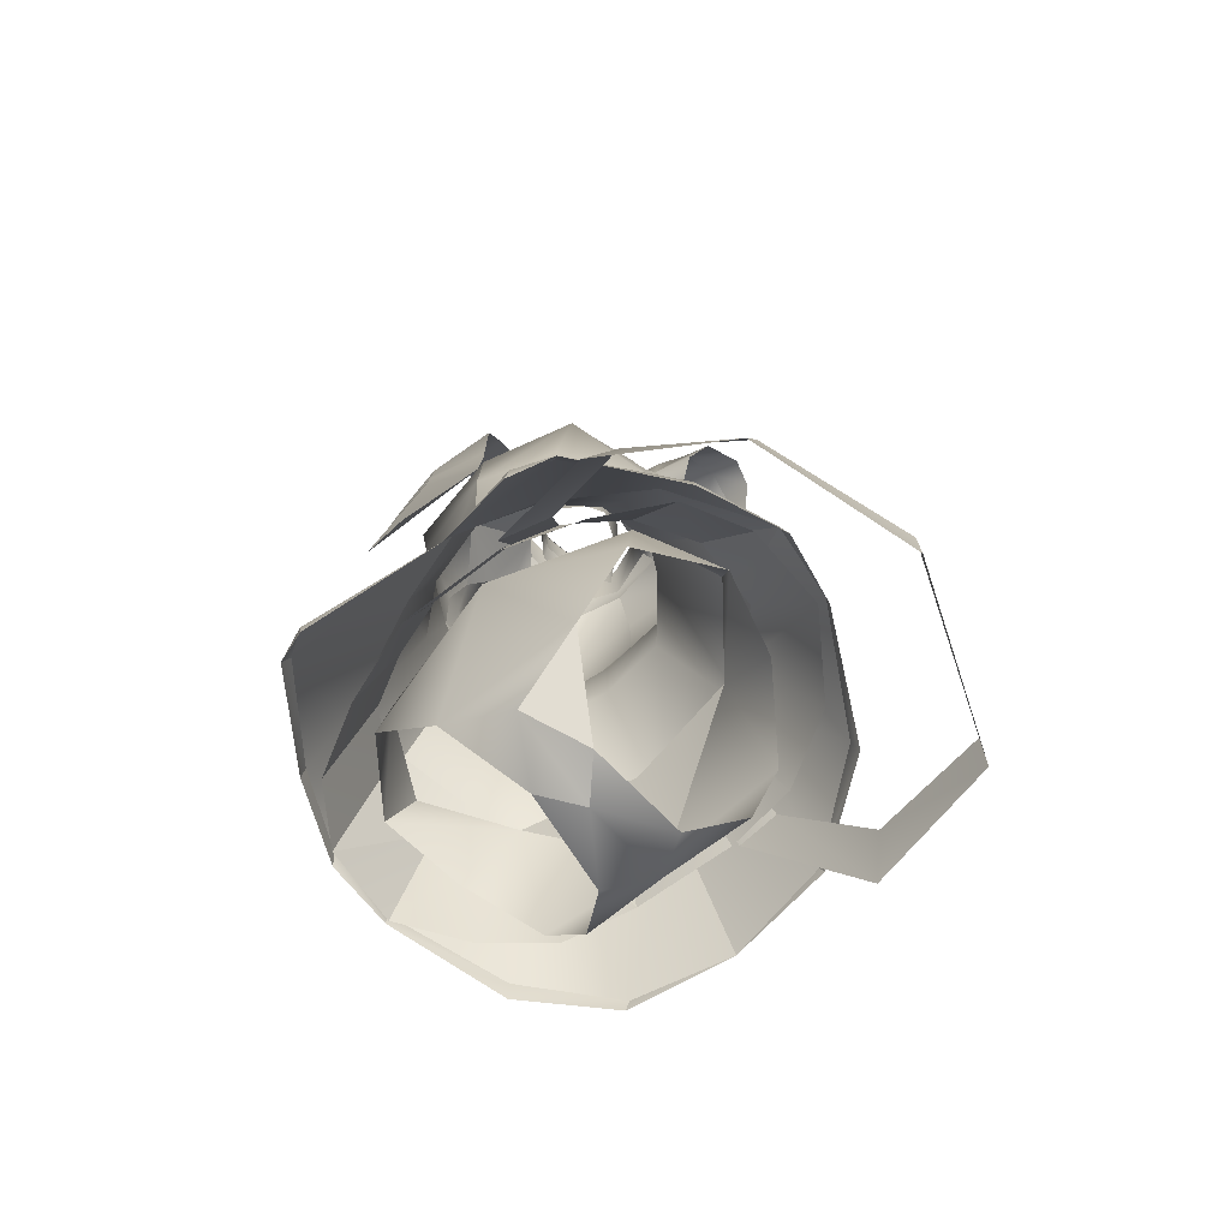
<metadata>
{"format":"obj","ext":"obj","renderer":"f3d","projection":"perspective","resolution":1024,"background":"white","views":[{"elev":-74.2,"azim":37.3,"up":"+Y"}]}
</metadata>
<code>
g default
v -1.501 37.88 12.53
v 1.093 42.19 9.643
v -1.093 42.19 9.643
v 1.501 37.88 12.53
v 1.093 42.19 9.643
v 1.872 45.21 7.432
v -1e-06 46.05 7.84
v -1.093 42.19 9.643
v -1.872 45.21 7.432
v 2.17 44.15 8.545
v 6.41 39.84 11
v 5.842 41.06 9.707
v 1.74 43.85 9.031
v -6.41 39.84 11
v -2.17 44.15 8.545
v -5.842 41.06 9.707
v -1.74 43.85 9.031
v 2.493 32.66 14.01
v 7.347 32.56 13.18
v 6.104 35.37 11.91
v 2.275 35.39 12.35
v 7.783 35.01 10.19
v 8.44 32.27 11.38
v -4.552 42.62 -2.217
v 0 44.45 -3.023
v 0 42.72 -3.196
v 4.552 42.62 -2.217
v -3.875 44.53 -1.566
v 3.875 44.53 -1.566
v 0 49.65 -2.479
v -4.976 44.48 -1.792
v -3.474 49.39 -1.045
v 0 44.7 -4.047
v 3.474 49.39 -1.045
v 6.249 43.11 4.047
v 4.976 44.48 -1.792
v 4.141 48.7 5.713
v 2.17 44.15 8.545
v 5.842 41.06 9.707
v 0.7173 47.91 7.883
v -2.579 51.83 0.553
v 0 51.88 -1.109
v 0 52.07 -1.109
v -2.623 50.51 5.675
v -3.179 51.31 3.424
v -3.179 51.53 3.424
v -2.623 50.31 5.675
v -1e-06 49.53 6.496
v 2.623 50.51 5.675
v 2.623 50.31 5.675
v 3.179 51.53 3.424
v 3.179 51.31 3.424
v 2.579 51.64 0.553
v 2.579 51.83 0.553
v -2.491 47.77 0.4507
v 0 47.97 -1.327
v -2.579 51.64 0.553
v -3.098 47.55 3.425
v -2.36 47.33 5.231
v -1e-06 47.31 5.978
v 2.36 47.33 5.231
v 2.491 47.77 0.4507
v -1e-06 49.81 6.496
v 3.097 47.55 3.425
v -8.389 12.9 3.185
v -6.007 25.52 -3.89
v -5.372 17.32 -1.039
v -10.16 27.18 -0.6401
v -10.69 25.74 3.996
v -3.474 49.39 -1.045
v -4.225 44.54 4.286
v -4.141 48.7 5.713
v 10.16 27.18 -0.6401
v 8.389 12.9 3.185
v 6.007 25.52 -3.89
v 4.552 42.62 -2.217
v 7.86 41.59 -1.296
v 8.911 39.49 -2.645
v 3.875 44.53 -1.566
v 4.225 44.54 4.286
v 7.21 42.26 1.074
v 0 37.53 -4.604
v 6.208 37.52 -4.641
v 6.674 31.26 -5.193
v 0 31.86 -4.803
v 0 17.32 -1.606
v 0 25.52 -3.501
v 5.372 17.32 -1.039
v 10.69 25.74 3.996
v -3.875 44.53 -1.566
v 0 44.45 -3.023
v 0 49.65 -2.479
v 12.71 4.477 0.000501
v 13.98 4.477 5.185
v 19.67 -4.937 4.685
v 0 10.81 -1.527
v 5.058 11.55 -1.085
v 1e-06 1.113 -9.305
v -8.887 2.73 -6.474
v -12.71 4.477 0.000499
v -5.058 11.55 -1.085
v 3.474 49.39 -1.045
v -10.32 31.44 -2.602
v 8.887 2.73 -6.474
v 4.141 48.7 5.713
v 10.32 31.44 -2.602
v 9.742 36.36 -2.984
v 0 42.72 -3.196
v -13.98 4.477 5.184
v 9.419 12.74 5.537
v -9.419 12.74 5.536
v -18.45 -9.329 -0.5716
v -18.28 -9.426 5.859
v -14.3 -0.6387 0.2931
v -19.67 -4.937 4.685
v -14.21 -0.5845 10.97
v -13.98 4.477 5.184
v -15.5 -9.434 10.44
v -10.35 -9.414 13.47
v -11.42 -0.6039 10.52
v -7.893 -0.6009 12.54
v 10.15 -9.412 13.98
v 4.175 -9.408 15.81
v 7.926 -0.6182 12.61
v 6.945 -0.5149 13.15
v 3.428 -0.6418 14.1
v -10.35 -9.414 13.47
v -4.175 -9.408 15.81
v -7.893 -0.6009 12.54
v -3.5 -0.6397 14.08
v -18.28 -9.426 5.859
v -15.5 -9.434 10.44
v -14.28 -0.6397 6.253
v -11.42 -0.6039 10.52
v -4.175 -9.246 15.81
v 4.175 -9.246 15.81
v -3.5 -0.4773 14.08
v 3.428 -0.4794 14.1
v -9.257 -0.5108 -3.304
v -10.11 -10.49 -7.671
v -13.84 -6.035 -2.18
v -15.19 -5.659 4.467
v -13.86 -0.5108 3.129
v 3.419 -17.11 -5.232
v 0 -18.49 0.2133
v 1e-06 -15.49 -7.58
v 7.03 -13.22 -8.495
v 1e-06 -10.49 -8.37
v 10.11 -10.49 -7.671
v 9.257 -0.5108 -3.304
v 13.84 -6.035 -2.18
v 15.19 -5.659 4.467
v 13.86 -0.5108 3.129
v -3.419 -17.11 -5.232
v -2.556 -18.04 3.138
v -7.03 -13.22 -8.495
v 2.556 -18.04 3.138
v 10.91 -0.5108 9.743
v 15.19 -5.659 4.467
v 13.86 -0.5108 3.129
v 5.899 -12.94 9.447
v -1e-06 -0.5108 13.05
v -5.899 -12.94 9.446
v -1e-06 -16.9 7.968
v -2.556 -18.04 3.138
v -10.91 -0.5108 9.743
v -15.19 -5.659 4.467
v -10.94 -7.8 10.48
v 10.94 -7.8 10.48
v -13.86 -0.5108 3.129
v 0 -18.49 0.2133
v 2.556 -18.04 3.138
v -8.75 -13.21 20.29
v -2e-06 -1.49 17.32
v -1e-06 1.946 16.71
v -8.431 -14.85 20.29
v -19.67 -4.937 4.685
v -17.17 -7.694 11.05
v -16.99 -5.933 10.98
v -20.08 -6.13 4.148
v -18.45 -9.329 -0.5716
v -14.75 -9.259 -5.519
v -9.889 -9.412 -9.175
v -4.013 -9.407 -10.27
v -11.42 -0.6377 -2.822
v -14.3 -0.6387 0.2931
v -7.428 -0.6397 -5.047
v 1e-06 -12.26 -16.3
v -8.541 -12.34 -14.96
v -8.184 -11.35 -14.89
v -15.26 -9.97 -10.12
v -8.184 -11.35 -14.89
v -8.541 -12.34 -14.96
v -14.88 -8.577 -9.71
v -19.43 -7.246 -1.221
v -19.37 -5.97 -1.03
v -19.43 -7.246 -1.221
v -19.67 -4.937 4.685
v -19.37 -5.97 -1.03
v -20.08 -6.13 4.148
v -4.976 44.48 -1.792
v -7.21 42.62 4.055
v -6.249 43.11 4.047
v -5.568 43.75 -1.937
v -7.21 42.62 4.055
v -5.842 41.06 9.707
v -6.249 43.11 4.047
v -6.41 39.84 11
v -12.71 4.477 0.000499
v -19.37 -5.97 -1.03
v -19.67 -4.937 4.685
v -14.88 -8.577 -9.71
v -8.887 2.73 -6.474
v -8.184 -11.35 -14.89
v 1e-06 1.113 -9.305
v 1e-06 -12.26 -16.3
v -13.98 4.477 5.184
v -6.249 43.11 4.047
v -3.474 49.39 -1.045
v -4.976 44.48 -1.792
v -4.141 48.7 5.713
v -2.17 44.15 8.545
v -5.842 41.06 9.707
v -5.162 37.27 11.06
v -7.572 39.66 5.549
v -8.664 36.2 7.16
v -3.19 43.92 5.689
v -7.235 41.64 3.533
v -4.225 44.54 4.286
v -7.21 42.26 1.074
v -4.552 42.62 -2.217
v -8.911 39.49 -2.645
v -7.86 41.59 -1.296
v -6.674 31.26 -5.193
v 0 37.53 -4.604
v 0 31.86 -4.803
v -6.208 37.52 -4.641
v -3.875 44.53 -1.566
v -7.21 42.26 1.074
v -4.225 44.54 4.286
v -6.007 25.52 -3.89
v -10.32 31.44 -2.602
v 0 42.72 -3.196
v -9.742 36.36 -2.985
v -18.28 -9.426 5.859
v -14.28 -0.6397 6.253
v -14.3 -0.6387 0.2931
v -16.99 -5.933 10.98
v -11.61 -12.12 19.03
v -11.18 -10.93 18.68
v -17.17 -7.694 11.05
v -11.61 -12.12 19.03
v -8.75 -13.21 20.29
v -11.18 -10.93 18.68
v -8.431 -14.85 20.29
v -16.99 -5.933 10.98
v -14.21 -0.5845 10.97
v -19.67 -4.937 4.685
v -11.18 -10.93 18.68
v -6.081 4.477 14.47
v -1e-06 1.946 16.71
v -8.75 -13.21 20.29
v -4.141 48.7 5.713
v -2.17 44.15 8.545
v -0.7173 47.91 7.883
v 12.3 -21.78 -14.16
v 7.822 -9.166 -10.71
v 14.1 -18.55 -12.44
v 22.79 -24.64 -10.89
v 4.409 -9.218 -10.98
v 23.11 -21.11 -10.26
v 6.945 -0.5149 13.15
v 4.506 -9.394 16.39
v 8.453 -9.375 15.47
v 3.428 -0.6418 14.1
v 23.32 -20.9 13.74
v 27.47 -25.18 2.888
v 27.52 -21.63 2.979
v 15.9 -18.02 17.93
v 4.506 -9.394 16.39
v 14.03 -21.13 19.35
v 23.17 -24.5 14.91
v 8.453 -9.375 15.47
v 27.47 -25.18 2.888
v 23.11 -21.11 -10.26
v 27.52 -21.63 2.979
v 22.79 -24.64 -10.89
v -2e-06 -1.49 17.32
v 8.75 -13.21 20.29
v -1e-06 1.946 16.71
v 8.431 -14.85 20.29
v -0.7173 47.91 7.883
v -1e-06 42.92 7.12
v -1e-06 47.85 7.454
v -3.19 43.92 5.689
v -4.141 48.7 5.713
v -4.225 44.54 4.286
v 1.501 37.88 12.53
v -1.501 37.88 12.53
v -2.224 31.09 16.09
v 2.224 31.09 16.09
v 3.207 23.2 18.26
v 4.47 6.336 19.21
v -0.0808 6.398 20.19
v 4.964 -0.8454 19.85
v -5.042 -0.7042 19.82
v -0.0839 -7.357 21.07
v -3.207 23.2 18.26
v -0.045 12.33 19.89
v -4.277 12.35 18.9
v 4.212 10.06 19.02
v -0.0583 10.12 20
v -0.0675 8.668 20.08
v -4.692 6.443 19.2
v -4.532 8.702 19.09
v -4.433 10.14 19.01
v 7.21 42.62 4.055
v 4.976 44.48 -1.792
v 6.249 43.11 4.047
v 5.568 43.75 -1.937
v 5.842 41.06 9.707
v 7.21 42.62 4.055
v 6.249 43.11 4.047
v 6.41 39.84 11
v 0 -0.5108 -5.2
v 1e-06 -10.49 -8.37
v -9.257 -0.5108 -3.304
v 9.257 -0.5108 -3.304
v 5.899 -12.94 9.447
v -1e-06 -16.9 7.968
v 2.556 -18.04 3.138
v -0.0808 6.398 20.19
v -4.532 8.702 19.09
v -4.692 6.443 19.2
v -0.0675 8.668 20.08
v 10.49 28.24 7.035
v 6.598 22.54 13.88
v 8.501 11.14 10.14
v 14.21 -0.5845 10.97
v 19.67 -4.937 4.685
v 13.98 4.477 5.185
v 4.969 10.81 13.31
v -1e-06 22.84 15.74
v 3.19 43.92 5.689
v 4.141 48.7 5.713
v 0.7173 47.91 7.883
v 4.225 44.54 4.286
v 7.235 41.64 3.533
v 7.21 42.26 1.074
v 9.419 12.74 5.537
v 10.69 25.74 3.996
v 7.572 39.66 5.549
v 5.161 37.27 11.06
v 8.664 36.2 7.16
v -1e-06 31.24 15.52
v 7.874 31.12 13.69
v 2.493 32.66 14.01
v 8.44 32.27 11.38
v 9.782 32.6 7.815
v 6.081 4.477 14.47
v -1e-06 10.81 14.82
v -1e-06 1.946 16.71
v 2.275 35.39 12.35
v -1e-06 37.26 11.67
v 7.783 35.01 10.19
v -1e-06 42.92 7.12
v -1e-06 47.85 7.454
v 7.347 32.56 13.18
v 0 44.7 -4.047
v -5.568 43.75 -1.937
v -4.976 44.48 -1.792
v 5.568 43.75 -1.937
v 0 43.88 -4.241
v 4.976 44.48 -1.792
v -1.74 43.85 9.031
v -0.7173 47.91 7.883
v -2.17 44.15 8.545
v -1e-06 47.85 7.454
v 0.7173 47.91 7.883
v 1.74 43.85 9.031
v 2.17 44.15 8.545
v 0 44.28 -1.908
v -2.491 47.77 0.4507
v 0 47.97 -1.327
v -2.286 44.43 0.2471
v -3.46 44.41 3.486
v -3.098 47.55 3.425
v -2.36 47.33 5.231
v -2.437 44.28 5.071
v -1e-06 44.28 6.53
v 2.36 47.33 5.231
v -1e-06 47.31 5.978
v 2.491 47.77 0.4507
v 3.46 44.41 3.486
v 2.286 44.43 0.2471
v 3.097 47.55 3.425
v 2.436 44.28 5.071
v -4.969 10.81 13.31
v -1e-06 22.84 15.74
v -6.598 22.54 13.88
v -8.502 11.14 10.14
v -14.21 -0.5845 10.97
v -6.081 4.477 14.47
v -10.49 28.24 7.035
v -10.69 25.74 3.996
v -7.874 31.12 13.69
v -9.782 32.6 7.815
v -13.98 4.477 5.184
v -8.664 36.2 7.16
v -5.162 37.27 11.06
v -1e-06 37.26 11.67
v -1e-06 31.24 15.52
v -1e-06 10.81 14.82
v -1e-06 1.946 16.71
v -9.419 12.74 5.536
v -4.013 -9.407 -10.27
v -7.428 -0.6397 -5.047
v -2.71 -0.6397 -6.552
v 11.18 -10.93 18.68
v -1e-06 1.946 16.71
v 8.75 -13.21 20.29
v 14.21 -0.5845 10.97
v 16.99 -5.933 10.98
v 19.67 -4.937 4.685
v 6.081 4.477 14.47
v 3.087 -0.5077 -6.066
v -4.013 -9.407 -10.27
v -2.71 -0.6397 -6.552
v 4.013 -9.407 -10.62
v 9.595 -9.41 -9.776
v 3.087 -0.5077 -6.066
v 6.681 -0.5118 -5.362
v 15.08 -9.284 -6.426
v 19.01 -9.343 -0.1704
v 18.57 -9.446 6.527
v 4.013 -9.407 -10.62
v 14.26 -0.6387 0.2931
v 14.18 -0.6397 6.082
v 11.38 -0.6377 -2.822
v 7.436 -0.6397 -5.047
v 18.57 -9.446 6.527
v 15.8 -9.433 11.21
v 14.18 -0.6397 6.082
v 11.29 -0.5753 10.35
v 15.8 -9.433 11.21
v 10.15 -9.412 13.98
v 11.29 -0.5753 10.35
v 7.926 -0.6182 12.61
v 6.681 -0.5118 -5.362
v 4.409 -9.218 -10.98
v 3.087 -0.5077 -6.066
v 7.822 -9.166 -10.71
v -0.0583 10.12 20
v -4.277 12.35 18.9
v -4.433 10.14 19.01
v -0.045 12.33 19.89
v 8.541 -12.34 -14.96
v 1e-06 -12.26 -16.3
v 8.184 -11.35 -14.89
v 14.88 -8.577 -9.71
v 19.43 -7.246 -1.221
v 15.26 -9.97 -10.12
v 19.37 -5.97 -1.03
v 8.184 -11.35 -14.89
v 8.541 -12.34 -14.96
v 19.67 -4.937 4.685
v 19.43 -7.246 -1.221
v 19.37 -5.97 -1.03
v 17.17 -7.694 11.05
v 20.08 -6.13 4.148
v 16.99 -5.933 10.98
v 11.61 -12.12 19.03
v 16.99 -5.933 10.98
v 11.18 -10.93 18.68
v 17.17 -7.694 11.05
v 8.75 -13.21 20.29
v 11.61 -12.12 19.03
v 11.18 -10.93 18.68
v 8.431 -14.85 20.29
v 12.71 4.477 0.000501
v 19.37 -5.97 -1.03
v 14.88 -8.577 -9.71
v 8.184 -11.35 -14.89
v 1e-06 1.113 -9.305
v 8.887 2.73 -6.474
v 1e-06 -12.26 -16.3
v 19.67 -4.937 4.685
v 5.161 37.27 11.06
v -1e-06 42.92 7.12
v -1e-06 37.26 11.67
v 2.275 35.39 12.35
v 6.104 35.37 11.91
v 7.783 35.01 10.19
v 8.664 36.2 7.16
v 3.19 43.92 5.689
v -1e-06 42.92 7.12
v -5.162 37.27 11.06
v -1e-06 37.26 11.67
v -3.19 43.92 5.689
v -10.97 33.27 -0.8936
v -10.16 27.12 -0.6214
v -10.96 31.64 0.7784
v -10.32 31.39 -2.583
v -10.69 25.68 4.015
v -10.96 31.64 0.7784
v -10.16 27.12 -0.6214
v -10.59 31.56 3.903
v -10.49 28.18 7.053
v -10.19 33.73 6.252
v -10.59 31.56 3.903
v -10.49 28.18 7.053
v -10.25 36.99 4.998
v -7.572 39.6 5.567
v -8.664 36.15 7.179
v -10.59 39.53 4.962
v -9.781 32.54 7.834
v -10.97 33.27 -0.8936
v -9.741 36.3 -2.966
v -10.32 31.39 -2.583
v -10.49 41.52 -1.309
v -7.86 41.53 -1.277
v -8.911 39.44 -2.626
v -10.49 41.97 1.093
v -7.234 41.58 3.552
v -7.21 42.2 1.093
v -7.572 39.6 5.567
v -10.49 41.35 3.309
v -10.59 39.53 4.962
v -10.59 31.56 3.903
v -11.65 34.41 3.18
v -11.66 34.03 0.936
v -10.96 31.64 0.7784
v -10.97 33.27 -0.8936
v -12.92 39.29 4.207
v -10.59 39.53 4.962
v -10.49 41.35 3.309
v -10.25 36.99 4.998
v -11.32 34.73 -0.9417
v -11.32 34.73 -0.9417
v -9.741 36.3 -2.966
v -10.97 33.27 -0.8936
v -12.36 38.27 -2.371
v -8.911 39.44 -2.626
v -10.49 41.52 -1.309
v -10.49 41.52 -1.309
v -13.35 40.32 -1.044
v -13.67 40.83 1.093
v -10.49 41.97 1.093
v -10.49 41.35 3.309
v -12.92 39.29 4.207
v -12.36 38.27 -2.371
v -14.43 36.98 -2.312
v -11.65 34.41 3.18
v -12.92 39.29 4.207
v -15.11 38.01 3.952
v -10.25 36.99 4.998
v -15.67 38.75 -1.007
v -13.67 40.83 1.093
v -13.5 35.74 4.548
v -14.43 36.98 -2.312
v -11.32 34.73 -0.9417
v -12.36 38.27 -2.371
v -12.36 38.27 -2.371
v -13.35 40.32 -1.044
v 10.07 27.02 -0.5339
v 10.88 33.17 -0.8061
v 10.87 31.54 0.8659
v 10.23 31.28 -2.496
v 11.24 34.62 -0.8542
v 9.654 36.2 -2.878
v 12.28 38.17 -2.284
v 10.88 33.17 -0.8061
v 10.23 31.28 -2.496
v 8.823 39.33 -2.539
v 10.4 41.42 -1.222
v 14.34 36.87 -2.224
v 13.41 35.64 4.636
v 11.56 34.31 3.268
v 16.06 39.33 1.18
v 13.58 40.73 1.18
v 12.83 39.18 4.295
v 15.58 38.65 -0.9197
v 15.02 37.91 4.039
v 10.16 36.88 5.086
v 14.34 36.87 -2.224
v 12.28 38.17 -2.284
v 11.24 34.62 -0.8542
v 12.28 38.17 -2.284
v 13.27 40.22 -0.9565
v 10.87 31.54 0.8659
v 10.6 25.58 4.103
v 10.07 27.02 -0.5339
v 10.51 31.46 3.99
v 10.4 28.08 7.141
v 10.1 33.62 6.34
v 10.16 36.88 5.086
v 11.58 33.93 1.024
v 10.87 31.54 0.8659
v 10.88 33.17 -0.8061
v 7.484 39.5 5.655
v 10.51 39.43 5.049
v 10.4 41.24 3.397
v 12.83 39.18 4.295
v 13.58 40.73 1.18
v 7.772 41.43 -1.19
v 10.4 41.42 -1.222
v 8.823 39.33 -2.539
v 10.4 41.86 1.18
v 7.122 42.1 1.18
v 7.147 41.48 3.639
v 11.24 34.62 -0.8542
v 10.4 41.24 3.397
v 10.4 41.86 1.18
v 8.576 36.04 7.267
v 10.4 41.42 -1.222
v 13.27 40.22 -0.9565
v 12.28 38.17 -2.284
v 10.51 39.43 5.049
v 11.56 34.31 3.268
v 9.694 32.44 7.922
g MikuBody2:polySurface240
f 1 2 3
f 2 1 4
f 5 6 7
f 5 7 8
f 8 7 9
f 10 11 12
f 11 10 13
f 14 15 16
f 15 14 17
f 18 19 20
f 18 20 21
f 20 19 22
f 23 22 19
f 24 25 26
f 27 26 25
f 25 24 28
f 25 29 27
f 30 31 32
f 30 33 31
f 34 35 36
f 35 37 38
f 38 39 35
f 35 34 37
f 33 30 36
f 38 37 40
f 36 30 34
f 41 42 43
f 44 45 46
f 45 44 47
f 48 49 50
f 51 52 49
f 53 54 42
f 49 48 50
f 52 51 49
f 55 42 56
f 55 57 42
f 45 55 58
f 59 47 45
f 59 48 47
f 48 60 61
f 61 50 48
f 61 52 50
f 62 53 52
f 48 49 63
f 49 48 63
f 62 52 64
f 41 57 42
f 62 42 53
f 43 42 54
f 48 63 44
f 63 48 44
f 49 50 52
f 50 49 52
f 51 53 52
f 53 51 54
f 51 52 53
f 55 45 57
f 46 57 41
f 46 45 57
f 56 42 62
f 47 44 48
f 60 48 59
f 64 52 61
f 45 58 59
f 45 47 44
f 47 48 44
f 57 45 46
f 45 44 46
f 51 53 54
f 53 42 54
f 54 42 43
f 42 41 43
f 42 57 41
f 57 46 41
f 65 66 67
f 66 65 68
f 65 69 68
f 70 71 72
f 73 74 75
f 76 77 78
f 79 80 81
f 82 83 84
f 84 85 82
f 75 86 87
f 86 75 88
f 74 88 75
f 74 73 89
f 70 90 71
f 91 70 92
f 93 94 95
f 96 97 98
f 65 99 100
f 65 101 99
f 101 98 99
f 79 102 80
f 66 68 103
f 90 70 91
f 87 86 66
f 98 97 104
f 97 74 104
f 104 74 93
f 80 102 105
f 73 75 106
f 84 107 106
f 76 83 108
f 102 79 91
f 91 92 102
f 65 67 101
f 86 88 96
f 107 84 83
f 65 100 109
f 77 76 81
f 96 88 97
f 88 74 97
f 79 81 76
f 83 82 108
f 107 83 78
f 83 76 78
f 94 93 74
f 94 74 110
f 74 89 110
f 69 65 111
f 65 109 111
f 66 86 67
f 86 96 67
f 106 75 84
f 75 85 84
f 67 96 101
f 96 98 101
f 75 87 85
f 87 66 85
f 112 113 114
f 115 116 117
f 118 119 120
f 120 119 121
f 123 124 125
f 123 122 124
f 123 125 126
f 127 128 129
f 129 128 130
f 132 133 131
f 133 132 134
f 137 136 138
f 135 136 137
f 139 140 141
f 142 143 139
f 144 145 146
f 147 146 148
f 149 148 150
f 150 151 149
f 152 150 153
f 148 140 139
f 154 145 155
f 148 146 156
f 144 146 147
f 139 141 142
f 151 150 152
f 145 144 157
f 147 148 149
f 148 156 140
f 156 146 154
f 146 145 154
f 158 159 160
f 161 162 163
f 163 164 161
f 164 163 165
f 166 167 168
f 168 162 166
f 158 169 159
f 169 158 162
f 162 168 163
f 162 161 169
f 167 166 170
f 164 165 171
f 164 171 172
f 173 174 175
f 174 173 176
f 177 178 179
f 178 177 180
f 185 181 186
f 184 183 187
f 182 181 185
f 183 185 187
f 182 185 183
f 188 189 190
f 191 192 193
f 191 194 192
f 194 191 195
f 194 195 196
f 197 198 199
f 198 197 200
f 201 202 203
f 202 201 204
f 205 206 207
f 206 205 208
f 209 210 211
f 212 209 213
f 213 214 212
f 215 216 214
f 214 213 215
f 209 212 210
f 209 211 217
f 218 219 220
f 218 221 219
f 218 222 221
f 222 218 223
f 224 225 226
f 225 224 227
f 228 227 229
f 229 230 228
f 227 228 225
f 231 232 233
f 234 235 236
f 235 234 237
f 238 239 240
f 234 241 242
f 237 231 243
f 234 236 241
f 237 234 244
f 234 242 244
f 231 233 239
f 231 239 238
f 235 237 243
f 231 237 232
f 237 244 232
f 245 246 247
f 248 249 250
f 249 248 251
f 252 253 254
f 253 252 255
f 256 257 258
f 257 256 259
f 259 260 257
f 261 259 262
f 260 259 261
f 263 264 265
f 266 267 268
f 268 269 266
f 267 266 270
f 269 268 271
f 272 273 274
f 273 272 275
f 276 277 278
f 279 280 281
f 279 281 282
f 280 279 283
f 276 282 277
f 282 276 279
f 284 285 286
f 285 284 287
f 288 289 290
f 289 288 291
f 292 293 294
f 292 295 293
f 296 297 295
f 295 292 296
f 298 299 300
f 301 300 302
f 303 304 305
f 305 306 307
f 302 308 309
f 309 308 310
f 305 304 306
f 311 312 313
f 306 304 314
f 313 312 315
f 315 312 316
f 302 300 308
f 300 301 298
f 303 313 304
f 311 309 312
f 309 311 302
f 313 303 311
f 317 318 319
f 318 317 320
f 321 322 323
f 322 321 324
f 325 326 327
f 326 325 328
f 329 330 331
f 332 333 334
f 335 333 332
f 336 337 338
f 339 340 341
f 342 337 343
f 344 345 346
f 347 344 348
f 348 349 347
f 338 350 351
f 338 337 342
f 352 344 353
f 344 347 345
f 352 353 354
f 339 341 338
f 355 356 357
f 358 336 359
f 360 361 362
f 355 363 364
f 358 359 365
f 339 338 360
f 338 342 360
f 336 338 351
f 355 357 363
f 344 346 366
f 348 344 352
f 360 342 361
f 342 343 361
f 343 356 355
f 336 358 356
f 365 359 354
f 366 346 367
f 357 356 368
f 356 358 368
f 338 341 350
f 343 337 356
f 337 336 356
f 369 370 371
f 369 372 373
f 372 369 374
f 369 373 370
f 375 376 377
f 376 375 378
f 379 380 381
f 380 379 378
f 382 383 384
f 383 382 385
f 386 387 383
f 388 386 389
f 390 391 392
f 393 394 395
f 394 393 396
f 391 390 397
f 382 384 393
f 390 392 388
f 383 385 386
f 393 395 382
f 394 396 391
f 387 386 388
f 388 389 390
f 391 397 394
f 398 399 400
f 398 400 401
f 401 402 403
f 401 404 405
f 404 401 400
f 406 407 404
f 402 401 408
f 401 403 398
f 409 406 410
f 406 411 410
f 406 412 411
f 413 403 414
f 408 401 415
f 401 405 415
f 399 398 413
f 398 403 413
f 406 399 412
f 407 406 409
f 404 400 406
f 400 399 406
f 416 417 418
f 419 420 421
f 422 419 423
f 423 424 422
f 419 425 420
f 419 422 425
f 426 427 428
f 427 426 429
f 430 431 432
f 431 430 436
f 435 437 438
f 434 433 439
f 433 430 439
f 435 434 437
f 434 439 437
f 430 440 439
f 430 432 440
f 442 443 444
f 442 441 443
f 446 445 447
f 446 447 448
f 449 450 451
f 450 449 452
f 453 454 455
f 456 454 453
f 457 458 459
f 460 461 462
f 461 460 463
f 460 462 464
f 464 462 465
f 466 467 468
f 466 469 470
f 469 466 471
f 466 470 467
f 472 473 474
f 473 472 475
f 476 477 478
f 477 476 479
f 480 481 482
f 483 484 485
f 484 483 486
f 481 480 487
f 482 485 480
f 485 482 483
f 488 489 490
f 488 491 492
f 488 493 494
f 491 488 490
f 488 495 489
f 488 492 493
f 496 497 498
f 497 496 499
f 500 501 502
f 501 500 503
f 504 505 506
f 504 507 505
f 507 504 508
f 509 510 511
f 510 509 512
f 513 512 514
f 512 513 515
f 512 509 514
f 514 509 516
f 509 511 516
f 517 518 519
f 520 521 522
f 521 520 523
f 523 524 525
f 526 527 528
f 521 523 525
f 524 527 526
f 524 523 527
f 529 530 531
f 531 532 529
f 531 533 532
f 534 535 536
f 535 534 537
f 533 531 538
f 530 529 537
f 539 540 541
f 540 539 542
f 542 543 540
f 543 542 544
f 545 546 547
f 547 548 545
f 549 547 550
f 546 545 551
f 548 547 549
f 554 555 556
f 558 555 554
f 561 552 562
f 560 557 563
f 555 559 556
f 559 553 556
f 563 557 564
f 557 558 564
f 565 566 567
f 566 565 568
f 569 570 571
f 570 572 573
f 572 570 569
f 571 574 575
f 571 570 574
f 579 580 581
f 579 581 583
f 584 583 581
f 580 579 582
f 582 585 586
f 576 587 588
f 578 577 584
f 577 583 584
f 580 582 589
f 582 586 589
f 590 591 592
f 591 590 593
f 594 593 595
f 593 596 595
f 597 598 599
f 600 596 601
f 602 603 604
f 605 606 607
f 608 609 610
f 597 599 611
f 610 612 608
f 602 604 613
f 596 600 614
f 601 596 603
f 615 616 617
f 593 594 591
f 603 602 601
f 612 600 618
f 619 596 593
f 619 593 597
f 593 598 597
f 615 604 616
f 612 610 600
f 608 605 609
f 595 596 614
f 605 608 606
f 613 604 615
f 594 595 620
f 595 614 620

</code>
